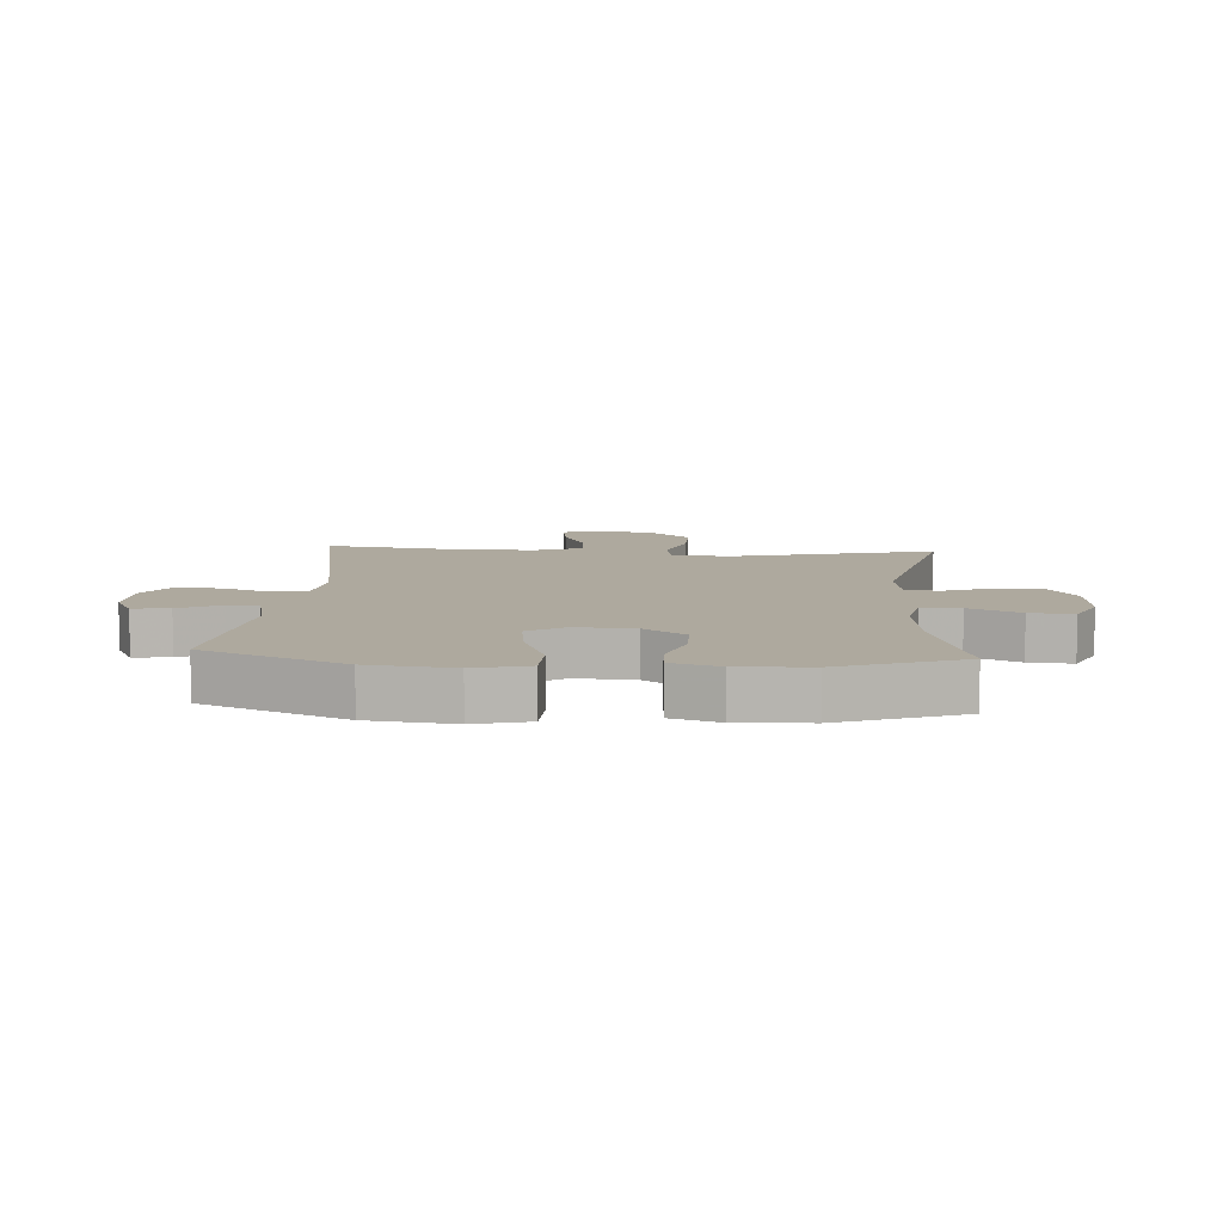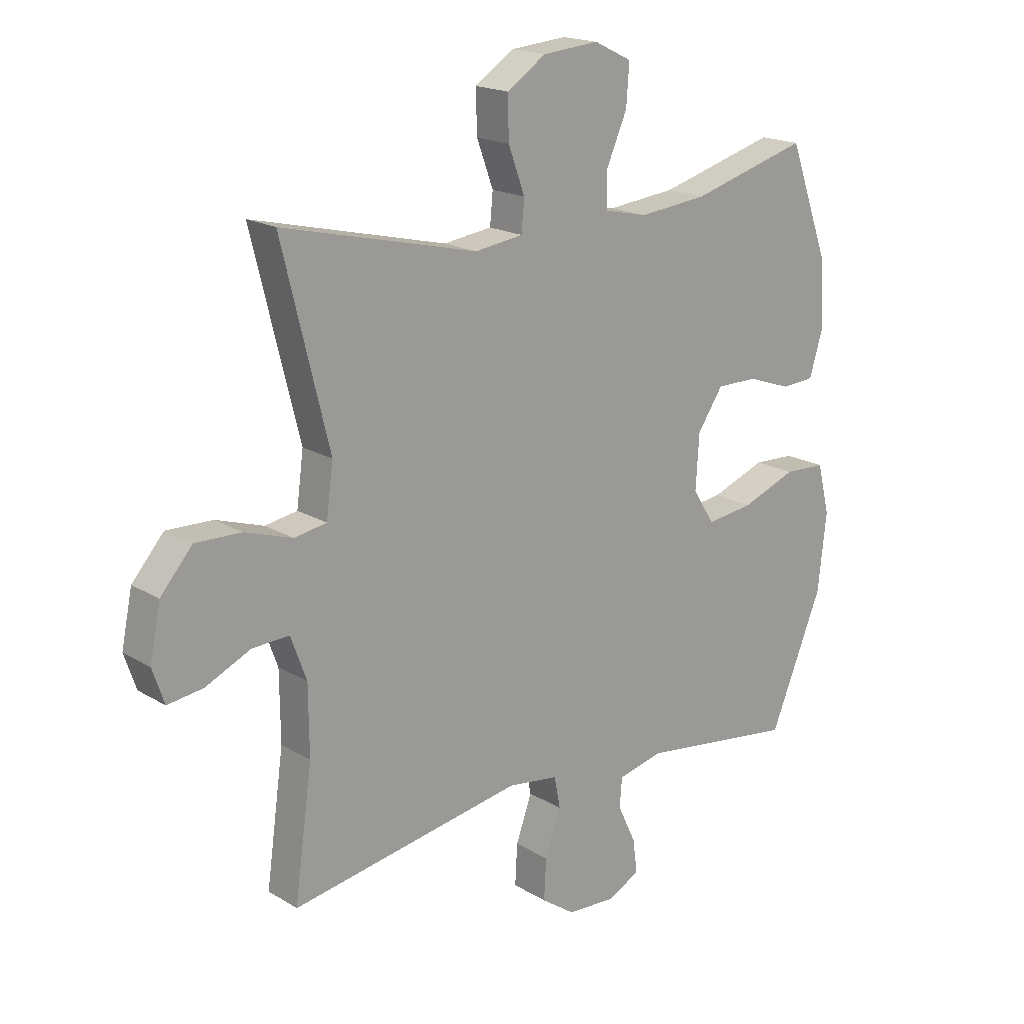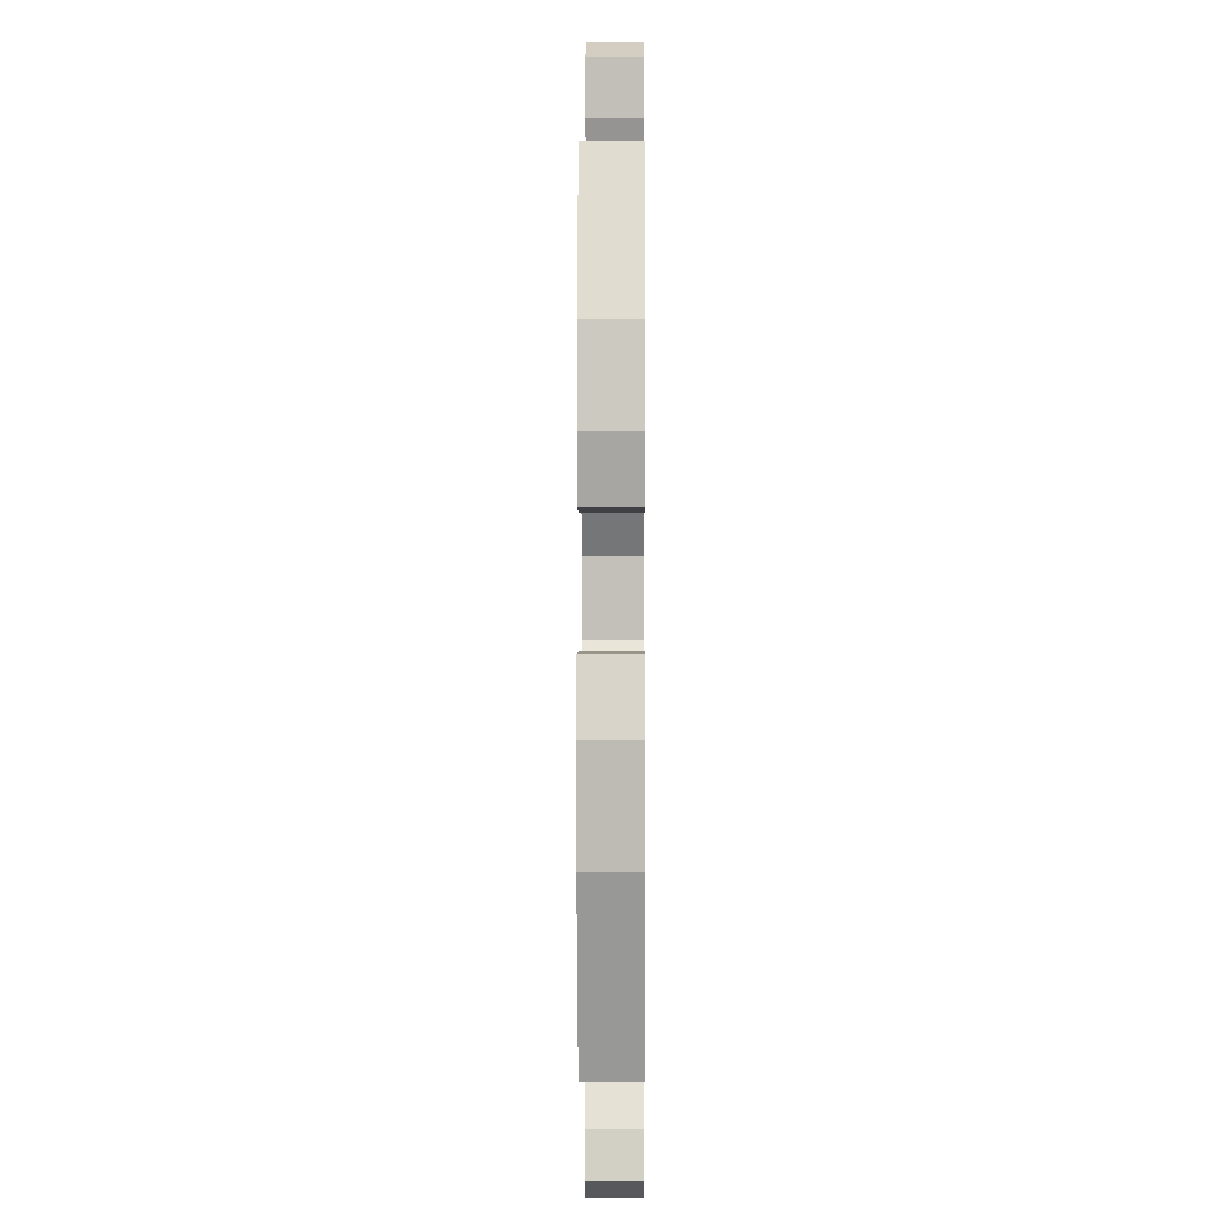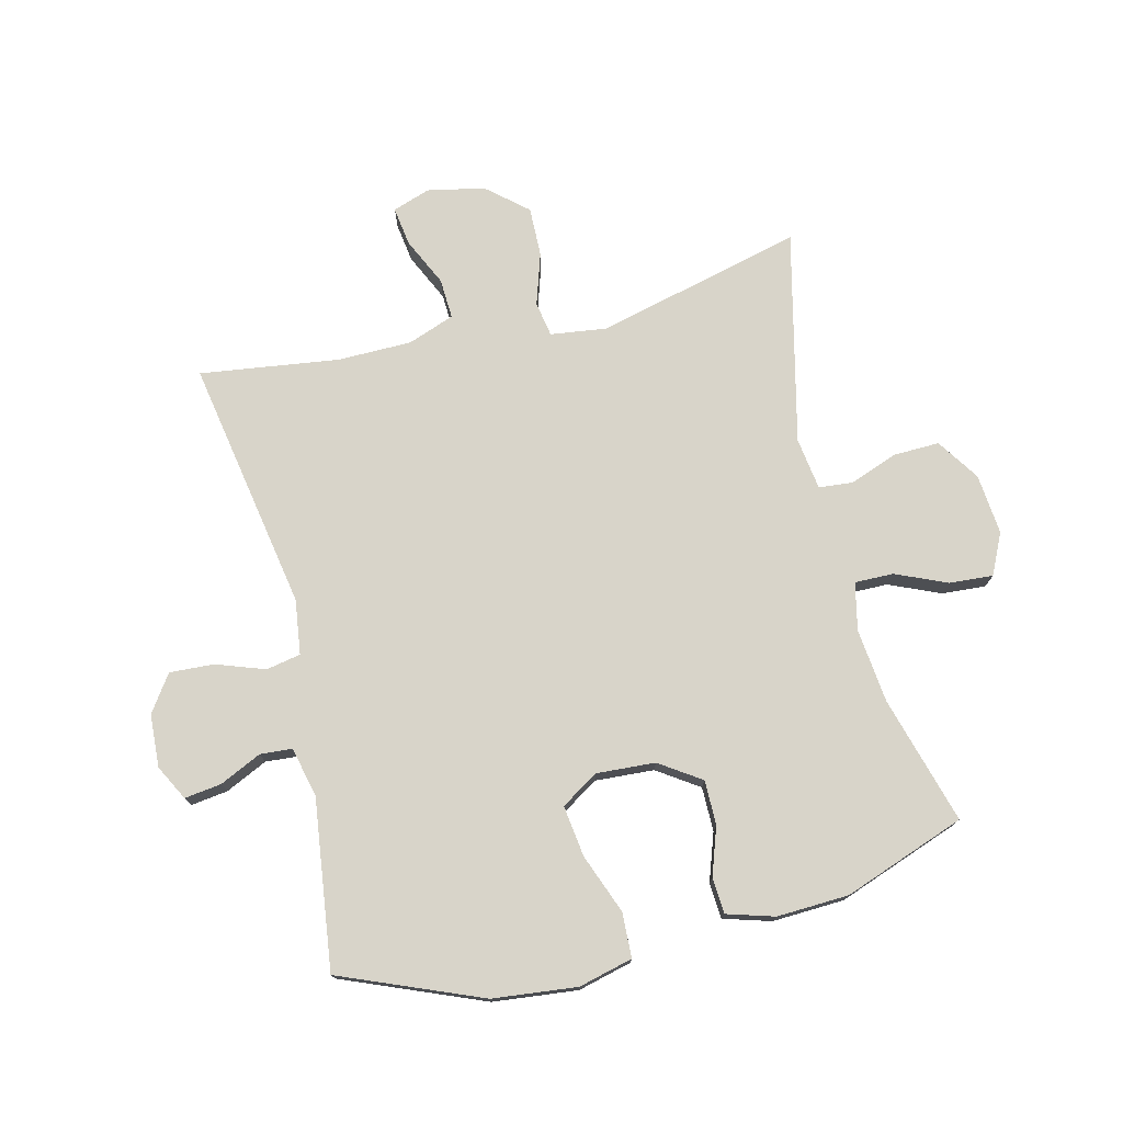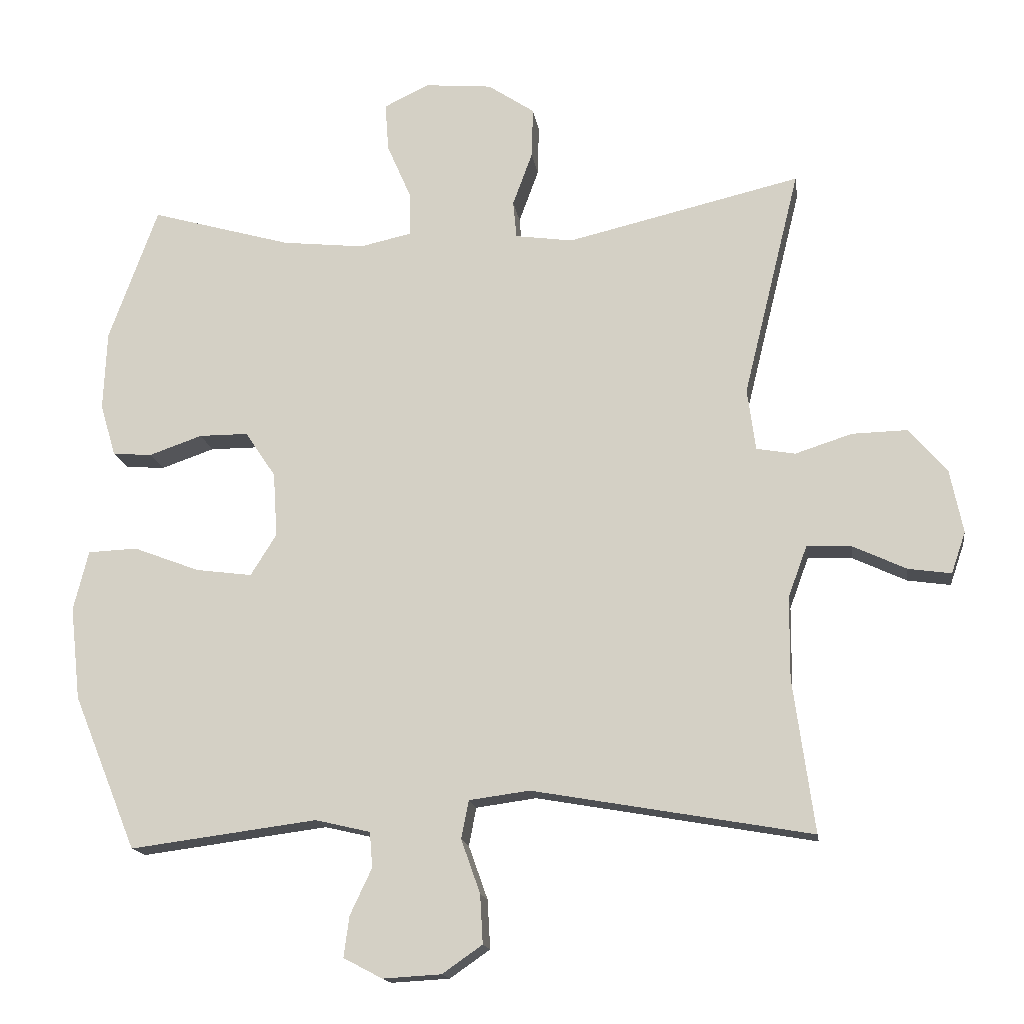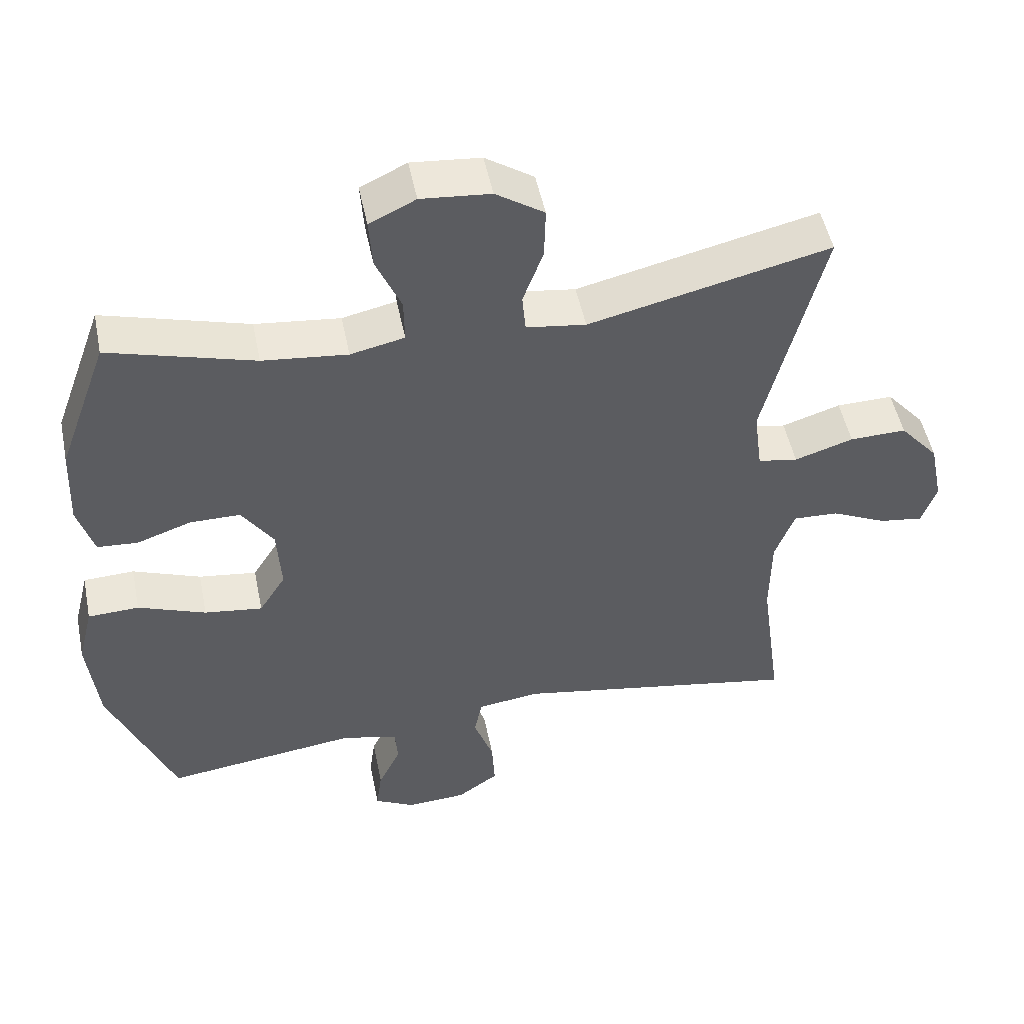
<metadata>
{"format":"obj","ext":"obj","renderer":"f3d","projection":"perspective","resolution":1024,"background":"white","views":[{"elev":9.1,"azim":-86.1,"up":"+Y"},{"elev":18.2,"azim":139.3,"up":"+Z"},{"elev":-0.7,"azim":-89.5,"up":"+Z"},{"elev":75.3,"azim":-103.8,"up":"+Y"},{"elev":-15.7,"azim":8.2,"up":"+Z"},{"elev":50.1,"azim":-11.4,"up":"+Z"}]}
</metadata>
<code>
v -0.5 0.07 0.5
v -0.293 0.07 0.441
v -0.172 0.07 0.428
v -0.095 0.07 0.445
v -0.096 0.07 0.508
v -0.132 0.07 0.591
v -0.137 0.07 0.662
v -0.071 0.07 0.694
v 0.028 0.07 0.685
v 0.097 0.07 0.639
v 0.095 0.07 0.565
v 0.066 0.07 0.486
v 0.071 0.07 0.431
v 0.156 0.07 0.419
v 0.5 0.07 0.5
v 0.417 0.07 0.164
v 0.429 0.07 0.073
v 0.486 0.07 0.063
v 0.57 0.07 0.09
v 0.651 0.07 0.092
v 0.707 0.07 0.027
v 0.726 0.07 -0.066
v 0.705 0.07 -0.127
v 0.642 0.07 -0.118
v 0.563 0.07 -0.081
v 0.498 0.07 -0.078
v 0.47 0.07 -0.154
v 0.469 0.07 -0.275
v 0.5 0.07 -0.5
v 0.09 0.07 -0.428
v 0.001 0.07 -0.44
v -0.01 0.07 -0.496
v 0.018 0.07 -0.575
v 0.022 0.07 -0.647
v -0.037 0.07 -0.688
v -0.123 0.07 -0.693
v -0.18 0.07 -0.663
v -0.172 0.07 -0.603
v -0.14 0.07 -0.535
v -0.144 0.07 -0.483
v -0.225 0.07 -0.464
v -0.5 0.07 -0.5
v -0.593 0.07 -0.272
v -0.608 0.07 -0.135
v -0.586 0.07 -0.047
v -0.513 0.07 -0.044
v -0.416 0.07 -0.081
v -0.333 0.07 -0.092
v -0.295 0.07 -0.031
v -0.301 0.07 0.064
v -0.346 0.07 0.131
v -0.418 0.07 0.131
v -0.496 0.07 0.104
v -0.554 0.07 0.108
v -0.577 0.07 0.185
v -0.572 0.07 0.302
v -0.5 0 0.5
v -0.293 0 0.441
v -0.172 0 0.428
v -0.095 0 0.445
v -0.096 0 0.508
v -0.132 0 0.591
v -0.137 0 0.662
v -0.071 0 0.694
v 0.028 0 0.685
v 0.097 0 0.639
v 0.095 0 0.565
v 0.066 0 0.486
v 0.071 0 0.431
v 0.156 0 0.419
v 0.5 0 0.5
v 0.417 0 0.164
v 0.429 0 0.073
v 0.486 0 0.063
v 0.57 0 0.09
v 0.651 0 0.092
v 0.707 0 0.027
v 0.726 0 -0.066
v 0.705 0 -0.127
v 0.642 0 -0.118
v 0.563 0 -0.081
v 0.498 0 -0.078
v 0.47 0 -0.154
v 0.469 0 -0.275
v 0.5 0 -0.5
v 0.09 0 -0.428
v 0.001 0 -0.44
v -0.01 0 -0.496
v 0.018 0 -0.575
v 0.022 0 -0.647
v -0.037 0 -0.688
v -0.123 0 -0.693
v -0.18 0 -0.663
v -0.172 0 -0.603
v -0.14 0 -0.535
v -0.144 0 -0.483
v -0.225 0 -0.464
v -0.5 0 -0.5
v -0.593 0 -0.272
v -0.608 0 -0.135
v -0.586 0 -0.047
v -0.513 0 -0.044
v -0.416 0 -0.081
v -0.333 0 -0.092
v -0.295 0 -0.031
v -0.301 0 0.064
v -0.346 0 0.131
v -0.418 0 0.131
v -0.496 0 0.104
v -0.554 0 0.108
v -0.577 0 0.185
v -0.572 0 0.302
f 56 1 2
f 55 56 2
f 54 55 2
f 53 54 2
f 52 53 2
f 51 52 2 3
f 50 51 3 4
f 49 50 4
f 45 46 47
f 44 45 47
f 43 44 47
f 42 43 47
f 41 42 47
f 40 41 47 48
f 37 38 39
f 36 37 39
f 35 36 39
f 34 35 39
f 33 34 39
f 32 33 39
f 31 32 39 40
f 28 29 30
f 27 28 30 31
f 40 48 49
f 31 40 49
f 27 31 49
f 26 27 49
f 23 24 25
f 22 23 25
f 21 22 25
f 20 21 25
f 19 20 25
f 18 19 25
f 14 15 16
f 13 14 16 17
f 10 11 12
f 9 10 12
f 8 9 12
f 7 8 12
f 6 7 12
f 5 6 12
f 4 5 12 13
f 49 4 13 17
f 25 26 49
f 18 25 49
f 17 18 49
f 58 57 112
f 58 112 111
f 58 111 110
f 58 110 109
f 58 109 108
f 59 58 108 107
f 60 59 107 106
f 60 106 105
f 103 102 101
f 103 101 100
f 103 100 99
f 103 99 98
f 103 98 97
f 104 103 97 96
f 95 94 93
f 95 93 92
f 95 92 91
f 95 91 90
f 95 90 89
f 95 89 88
f 96 95 88 87
f 86 85 84
f 87 86 84 83
f 105 104 96
f 105 96 87
f 105 87 83
f 105 83 82
f 81 80 79
f 81 79 78
f 81 78 77
f 81 77 76
f 81 76 75
f 81 75 74
f 72 71 70
f 73 72 70 69
f 68 67 66
f 68 66 65
f 68 65 64
f 68 64 63
f 68 63 62
f 68 62 61
f 69 68 61 60
f 73 69 60 105
f 105 82 81
f 105 81 74
f 105 74 73
f 1 57 58 2
f 2 58 59 3
f 3 59 60 4
f 4 60 61 5
f 5 61 62 6
f 6 62 63 7
f 7 63 64 8
f 8 64 65 9
f 9 65 66 10
f 10 66 67 11
f 11 67 68 12
f 12 68 69 13
f 13 69 70 14
f 14 70 71 15
f 15 71 72 16
f 16 72 73 17
f 17 73 74 18
f 18 74 75 19
f 19 75 76 20
f 20 76 77 21
f 21 77 78 22
f 22 78 79 23
f 23 79 80 24
f 24 80 81 25
f 25 81 82 26
f 26 82 83 27
f 27 83 84 28
f 28 84 85 29
f 29 85 86 30
f 30 86 87 31
f 31 87 88 32
f 32 88 89 33
f 33 89 90 34
f 34 90 91 35
f 35 91 92 36
f 36 92 93 37
f 37 93 94 38
f 38 94 95 39
f 39 95 96 40
f 40 96 97 41
f 41 97 98 42
f 42 98 99 43
f 43 99 100 44
f 44 100 101 45
f 45 101 102 46
f 46 102 103 47
f 47 103 104 48
f 48 104 105 49
f 49 105 106 50
f 50 106 107 51
f 51 107 108 52
f 52 108 109 53
f 53 109 110 54
f 54 110 111 55
f 55 111 112 56
f 56 112 57 1

</code>
